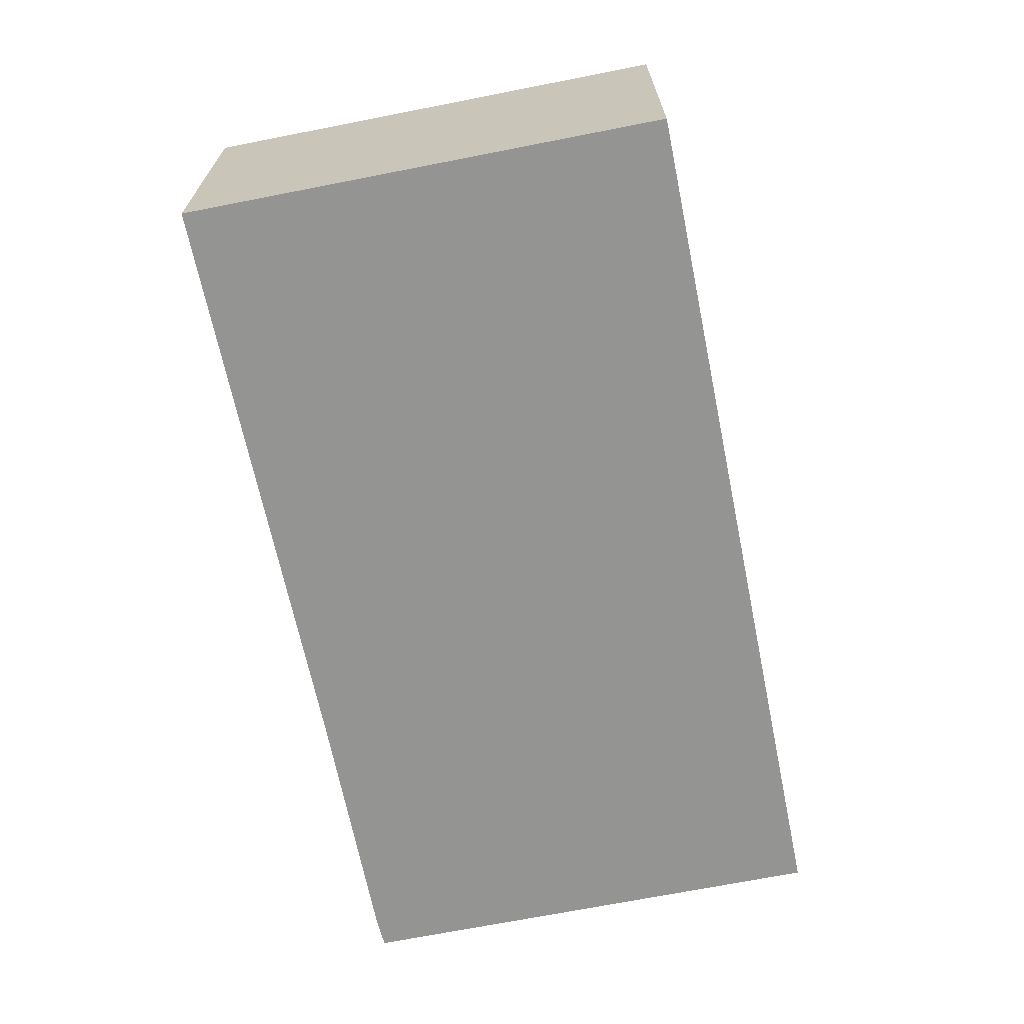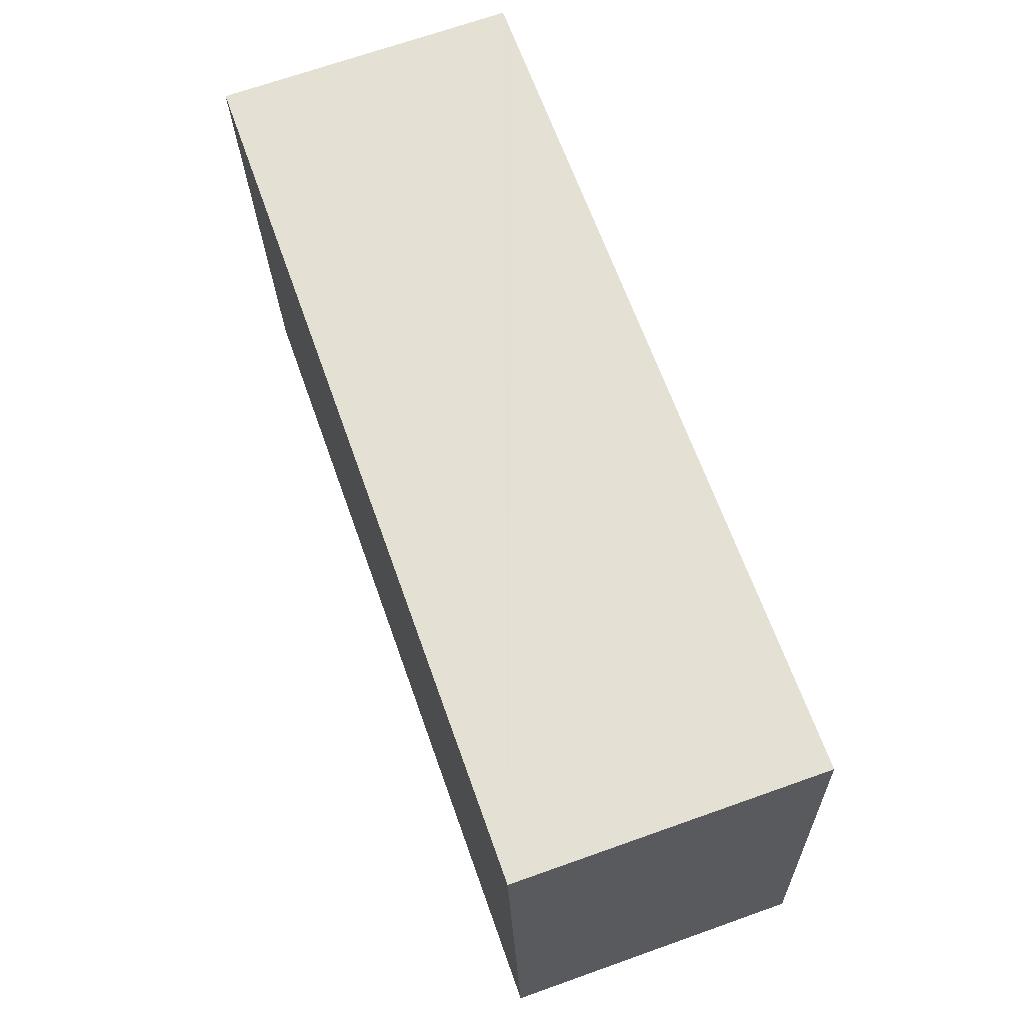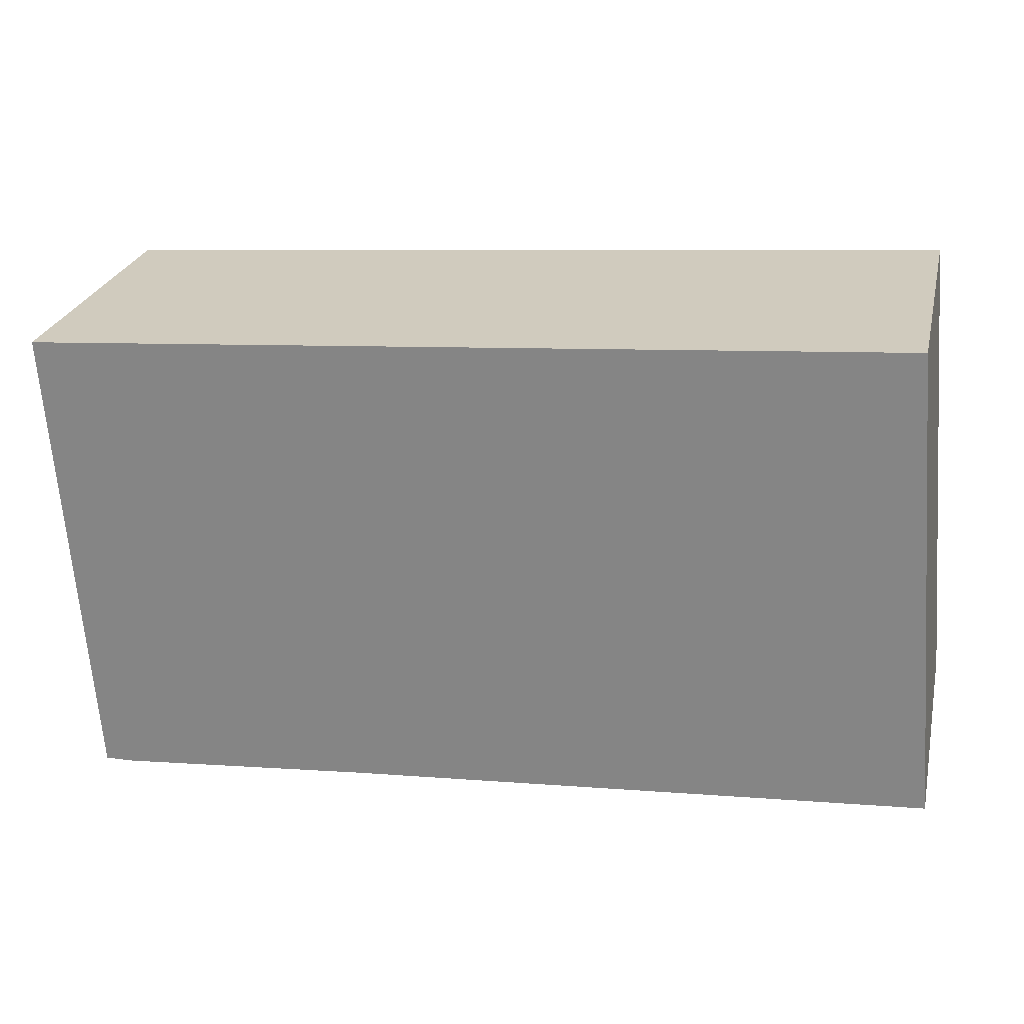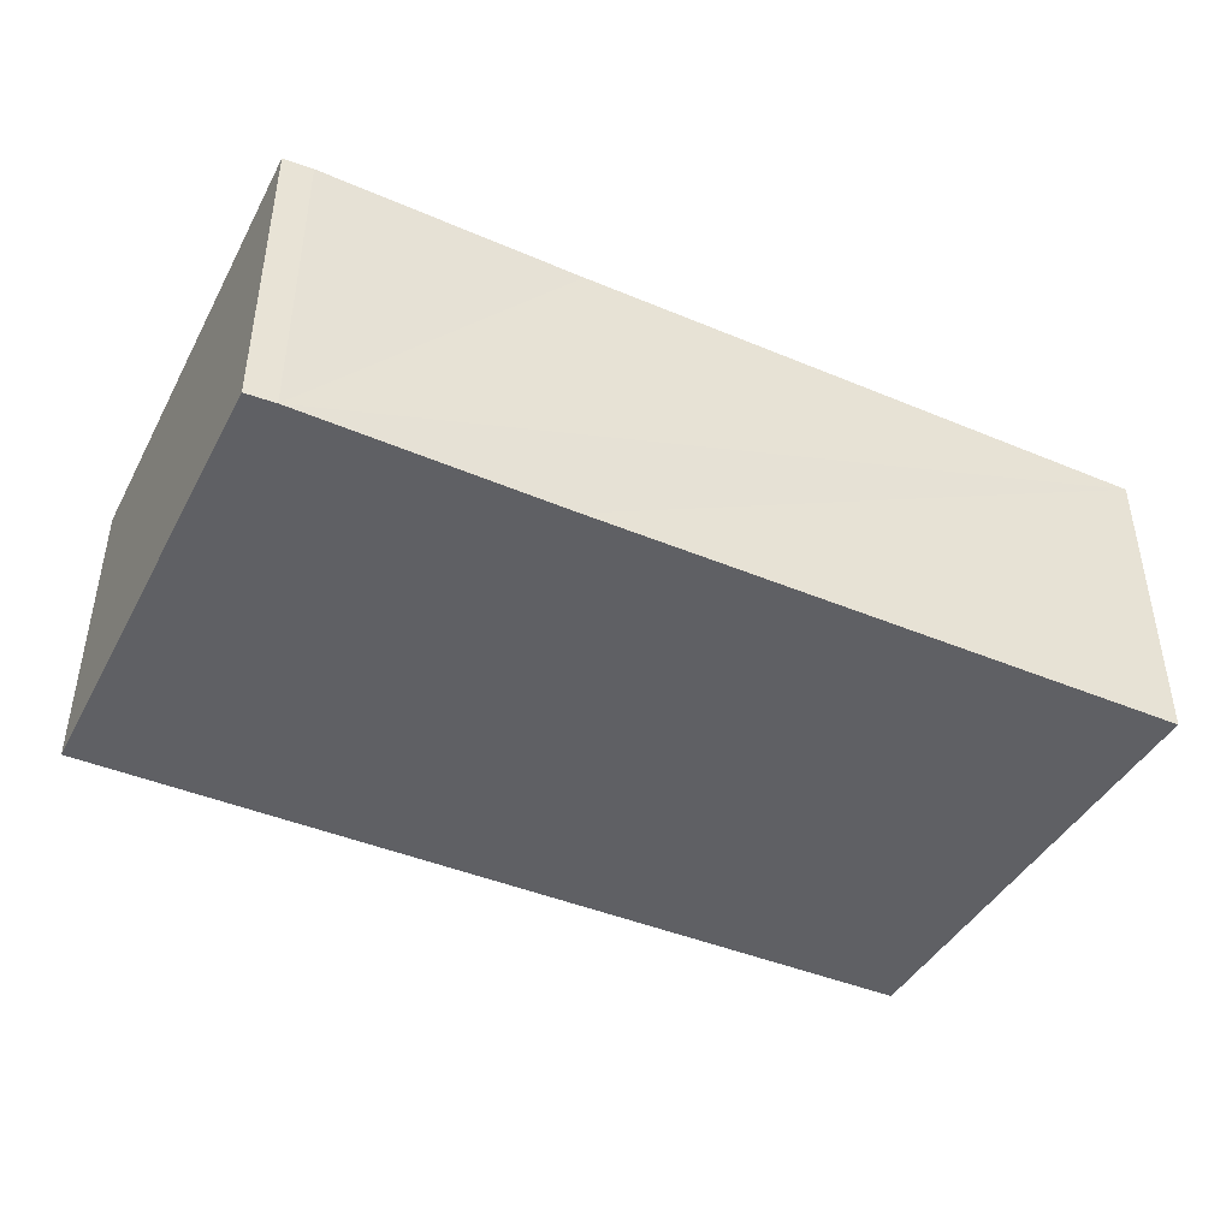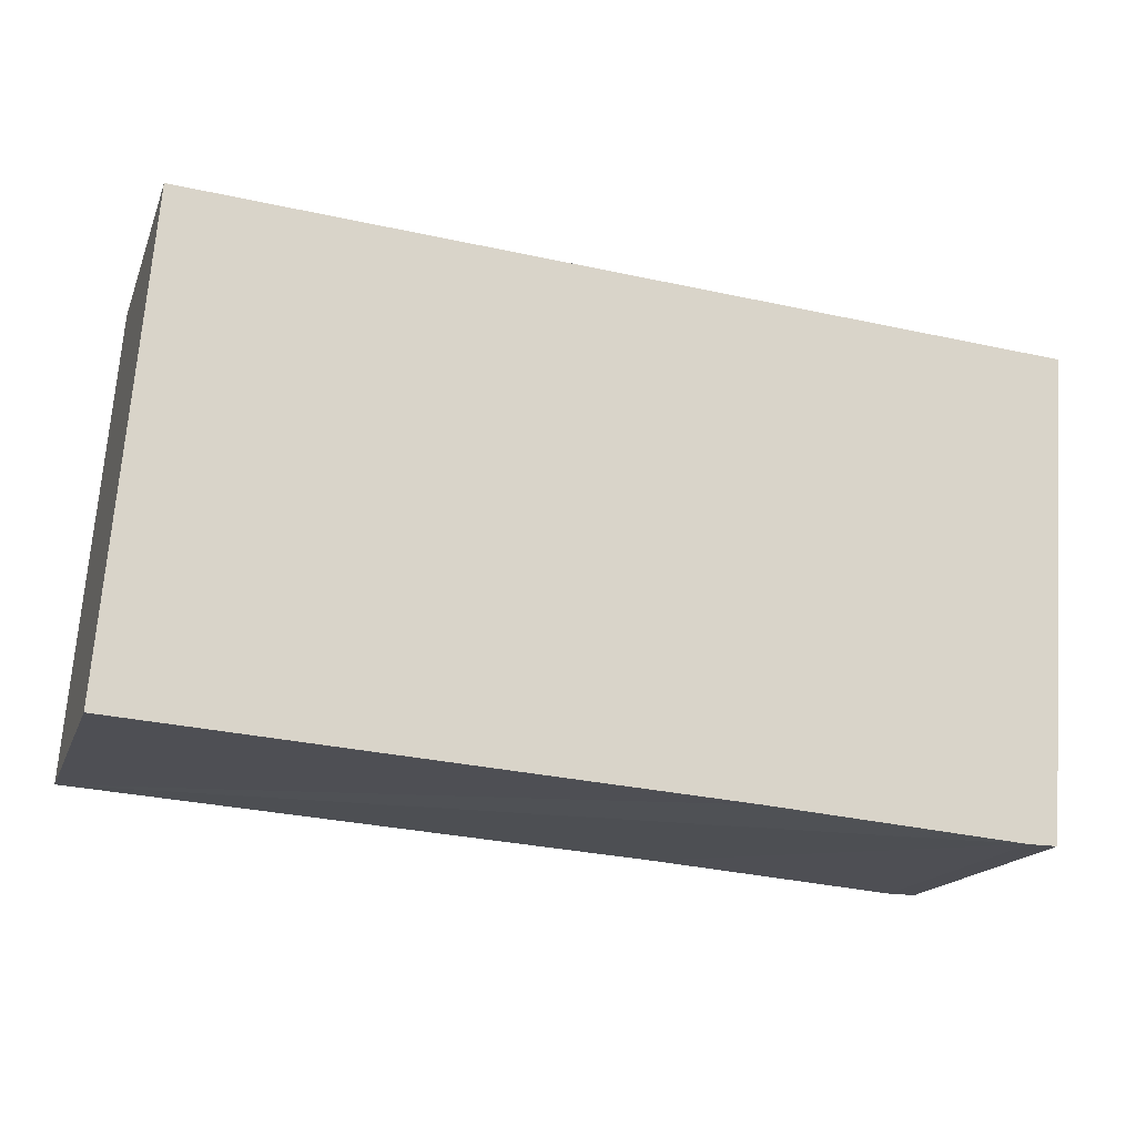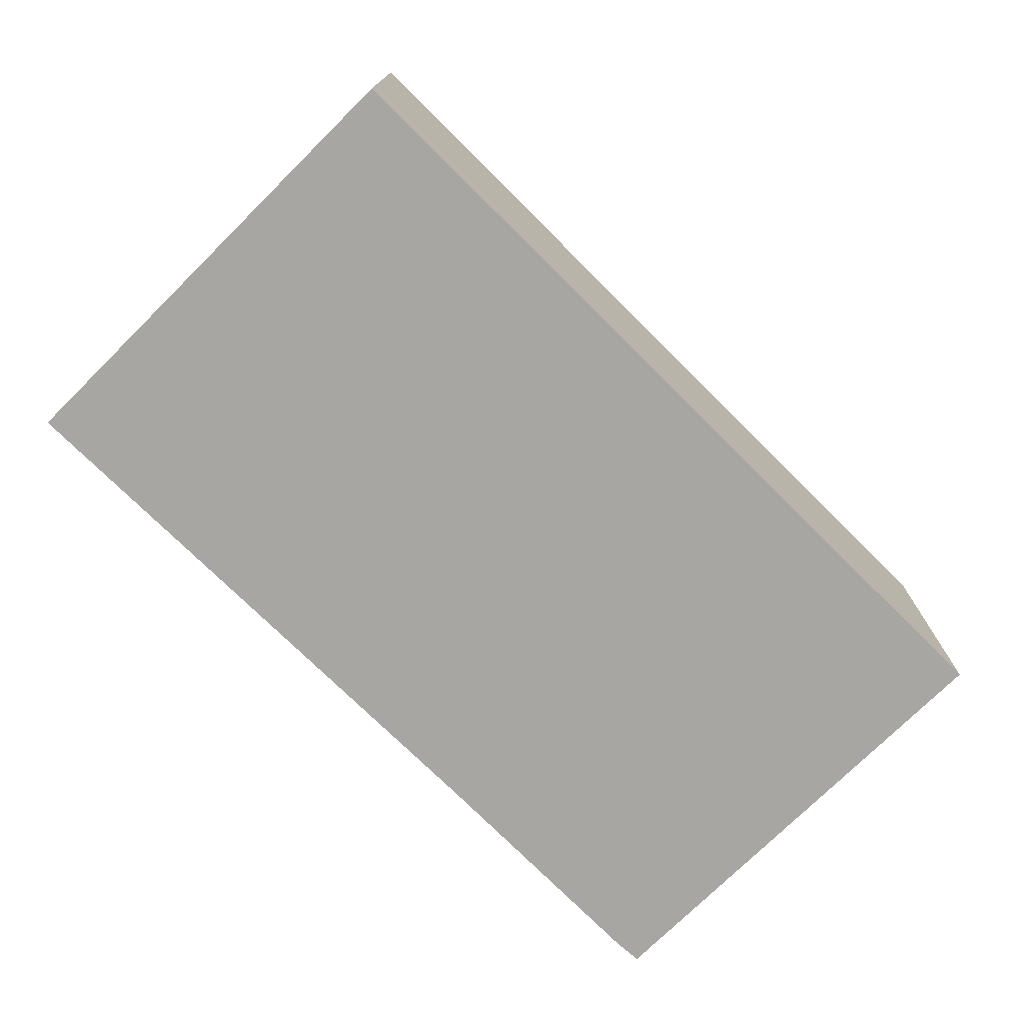
<metadata>
{"format":"obj","ext":"obj","renderer":"f3d","projection":"perspective","resolution":1024,"background":"white","views":[{"elev":-67.0,"azim":-74.2,"up":"+Y"},{"elev":69.5,"azim":-109.5,"up":"+Z"},{"elev":25.5,"azim":-167.1,"up":"+Z"},{"elev":-43.2,"azim":157.8,"up":"+Y"},{"elev":-17.1,"azim":-16.8,"up":"+Z"},{"elev":-74.0,"azim":-40.7,"up":"+Y"}]}
</metadata>
<code>
v  0.295 2.282 3.615
v  4.435 2.282 -0.322
v  0 2.282 1.397e-16
v  6.604 2.282 3.158
v  6.305 2.282 -0.479
v  6.377 2.282 -0.485
v  6.595 2.282 -0.488
v  6.864 2.282 3.139
v  6.864 -1.922e-16 3.139
v  6.595 2.988e-17 -0.488
v  6.377 2.97e-17 -0.485
v  6.305 2.933e-17 -0.479
v  4.435 1.972e-17 -0.322
v  0 0 0
v  0.295 -2.214e-16 3.615
v  6.604 -1.934e-16 3.158
g defaultobject
f 1 2 3
f 2 1 4
f 2 4 5
f 5 4 6
f 6 4 7
f 7 4 8
f 9 7 8
f 7 9 10
f 10 6 7
f 6 10 11
f 11 5 6
f 5 11 2
f 2 11 3
f 3 11 12
f 3 12 13
f 3 13 14
f 14 1 3
f 1 14 15
f 4 9 8
f 9 4 1
f 9 1 16
f 16 1 15
f 13 15 14
f 15 13 16
f 16 13 12
f 16 12 11
f 16 11 9
f 9 11 10

</code>
